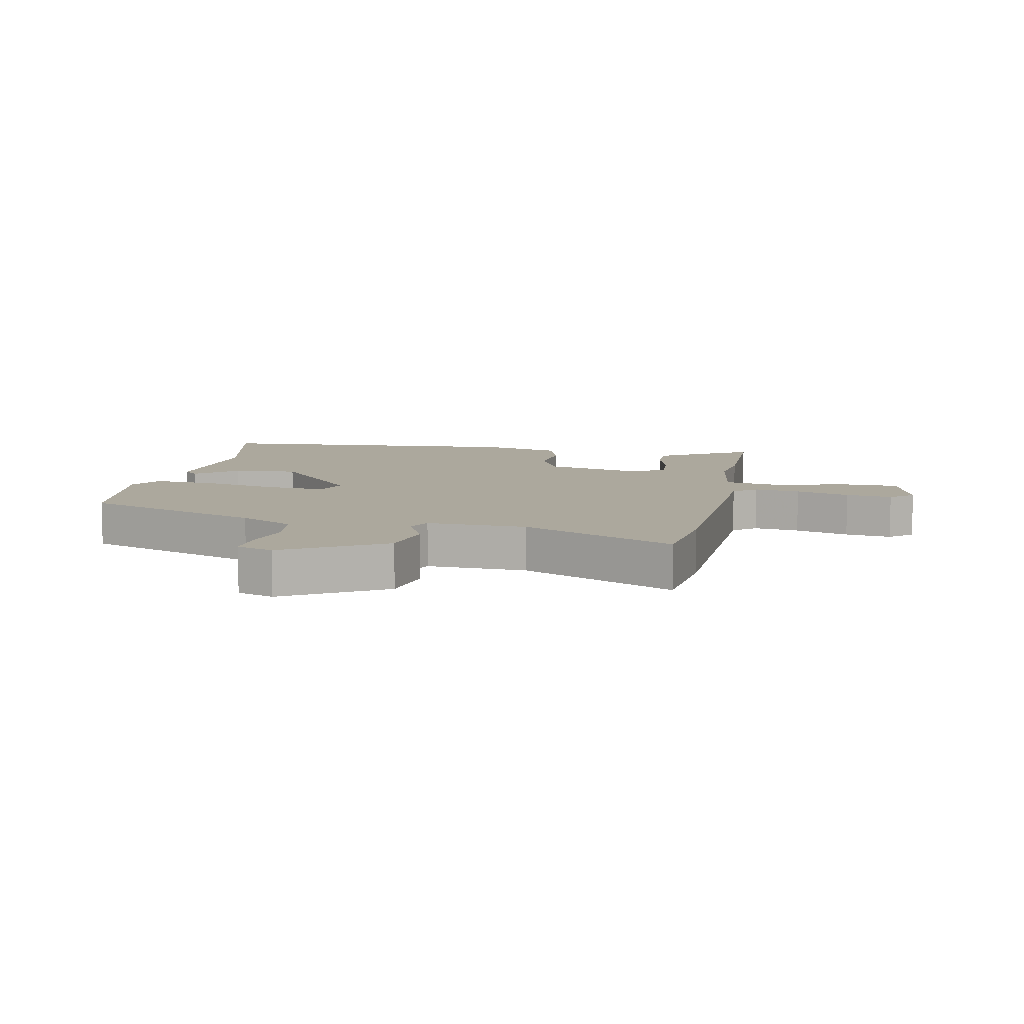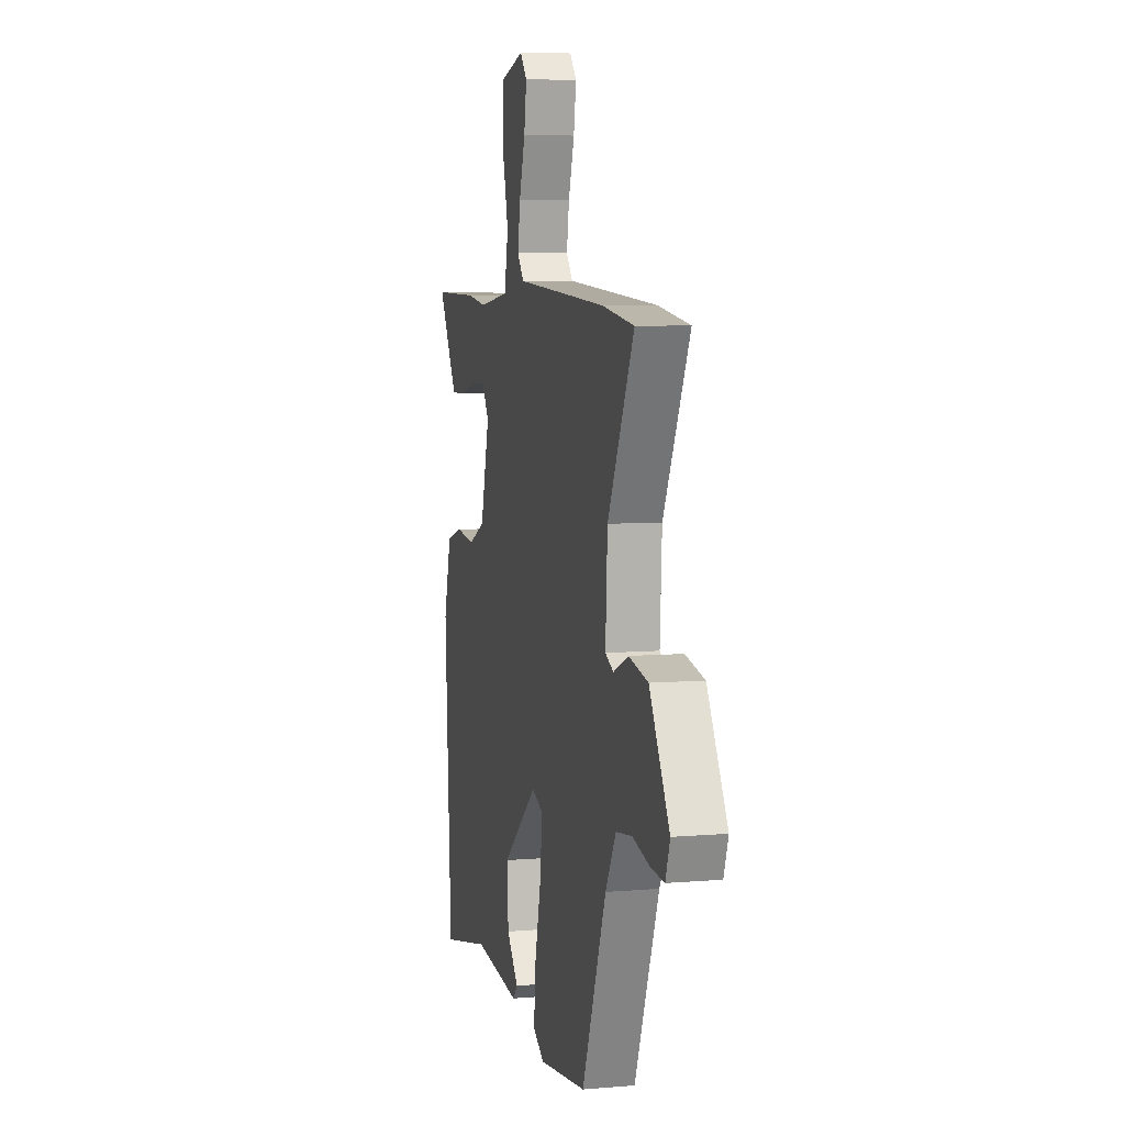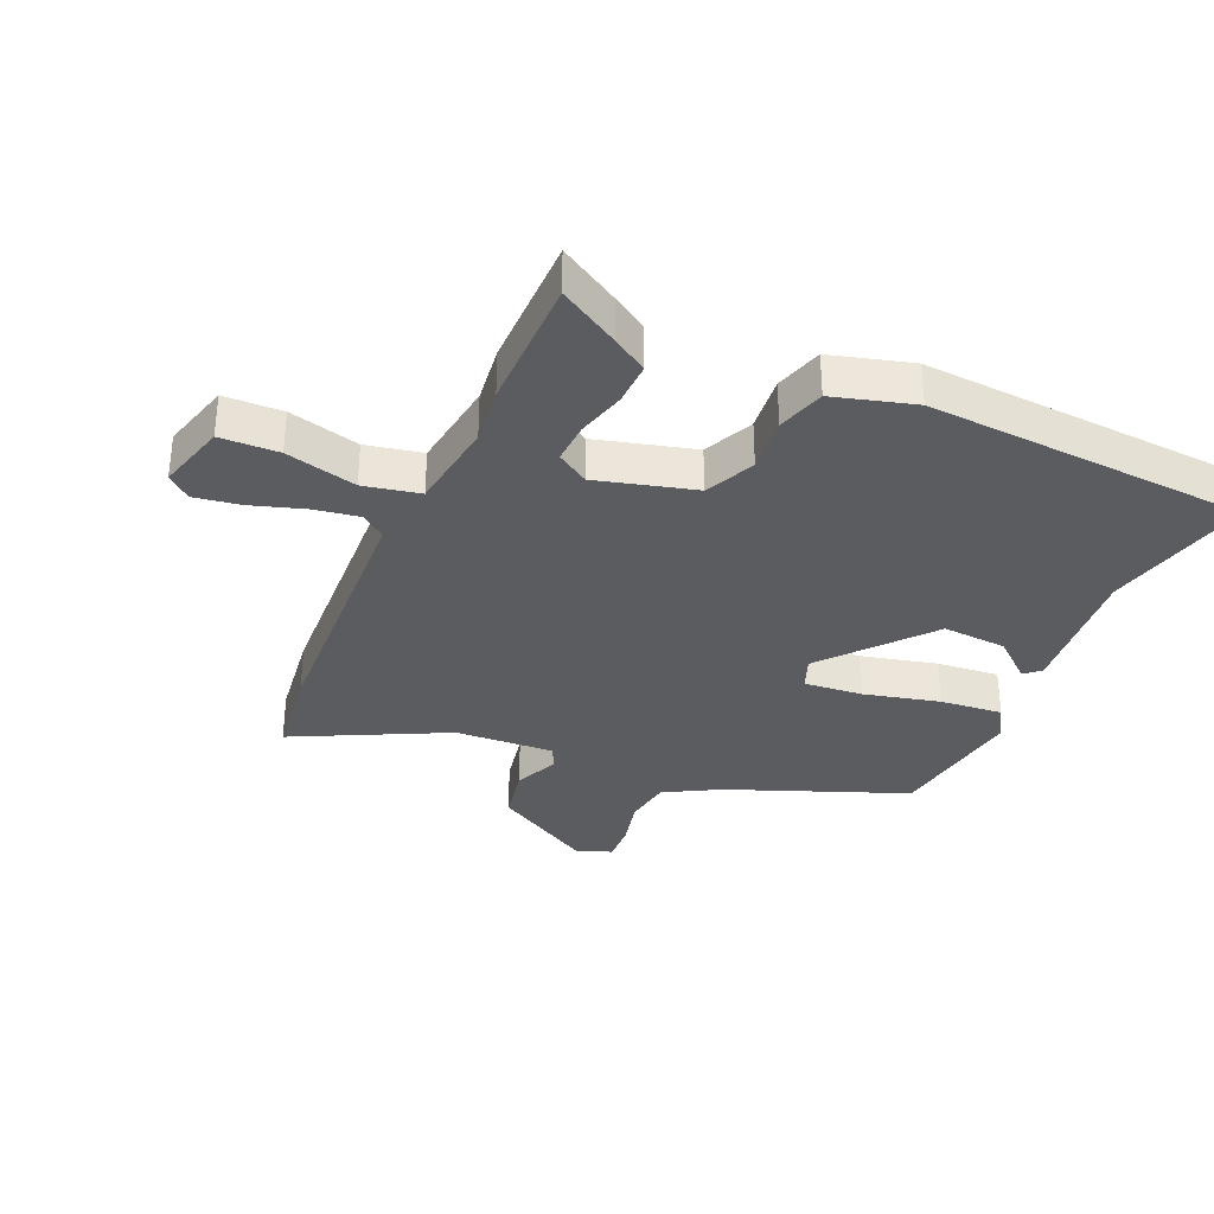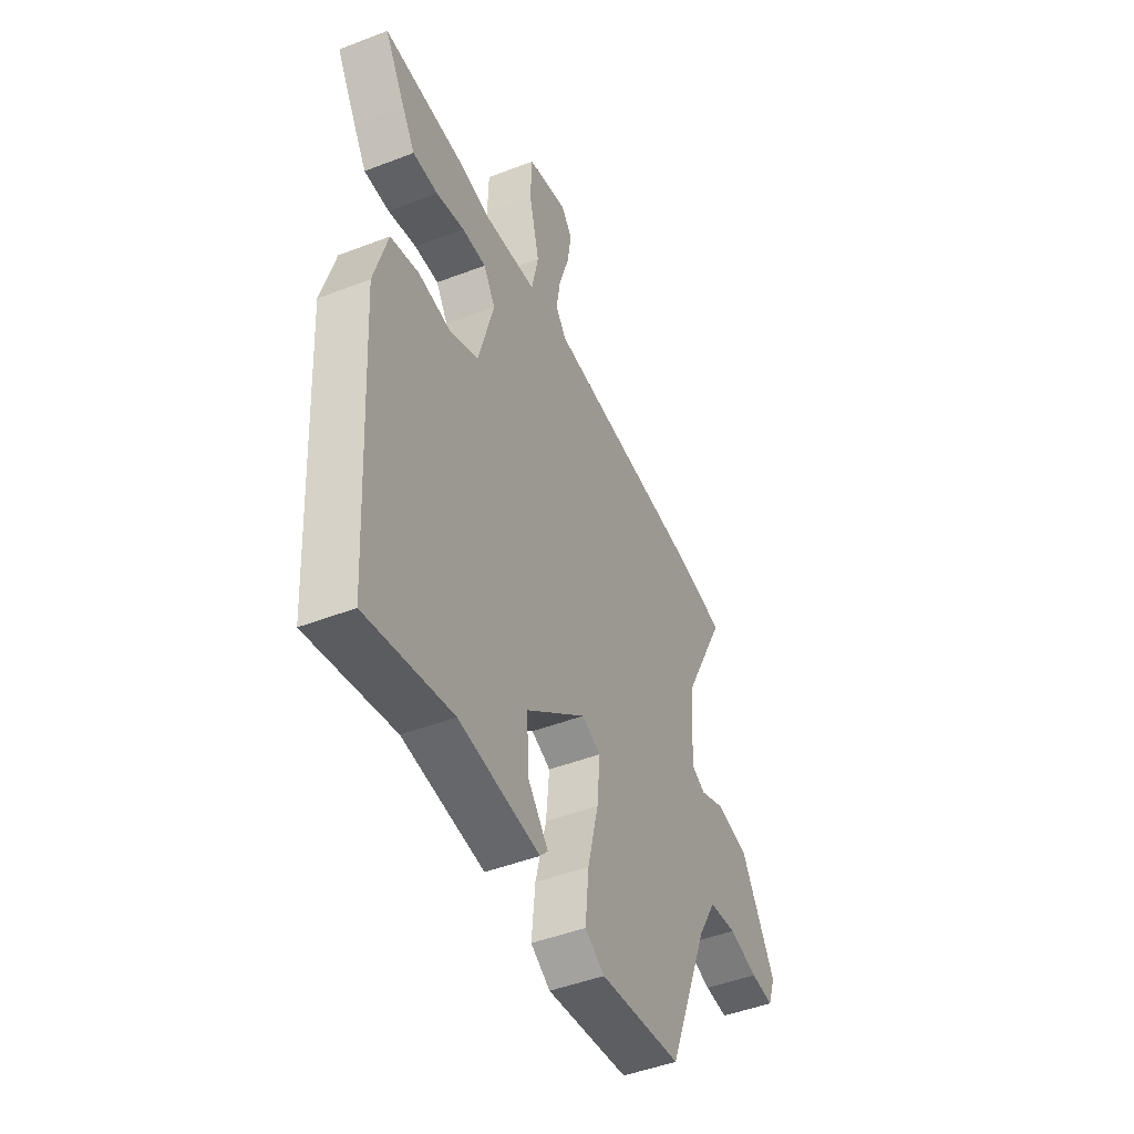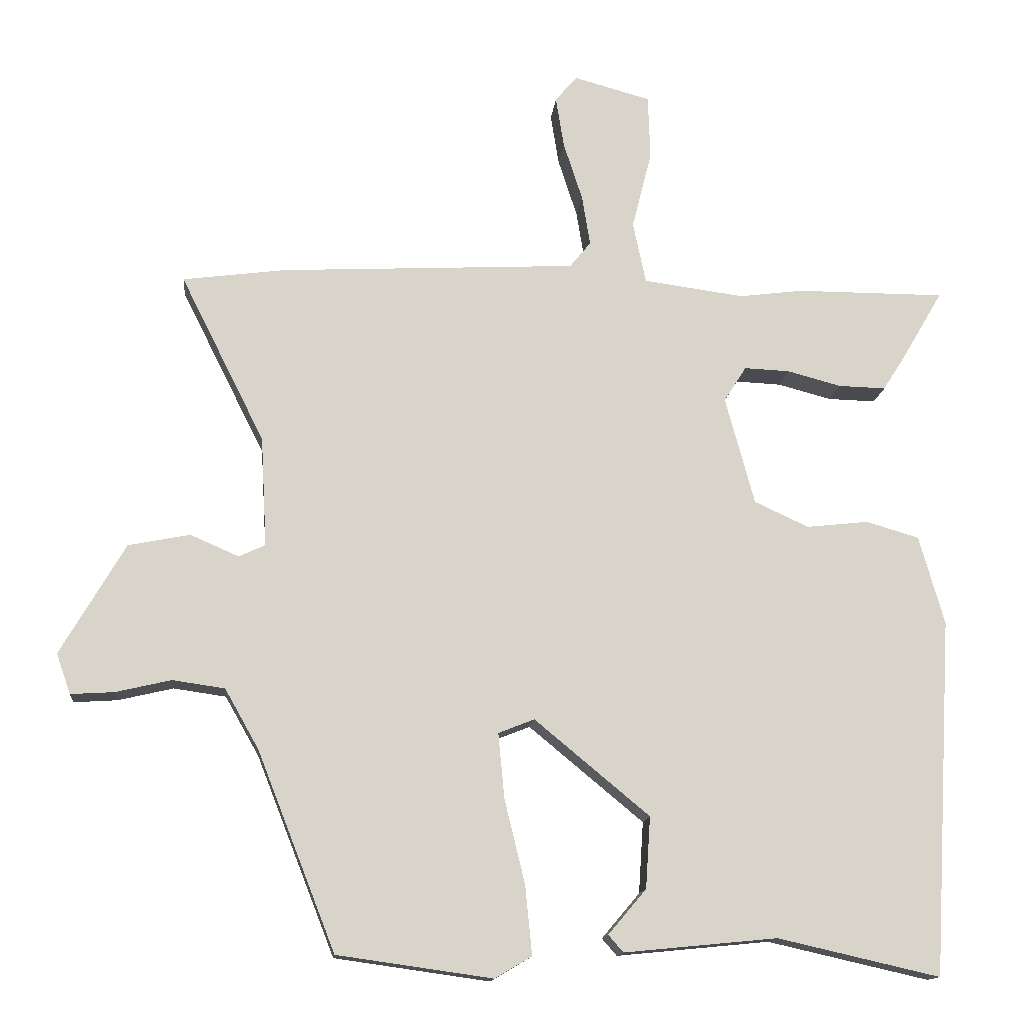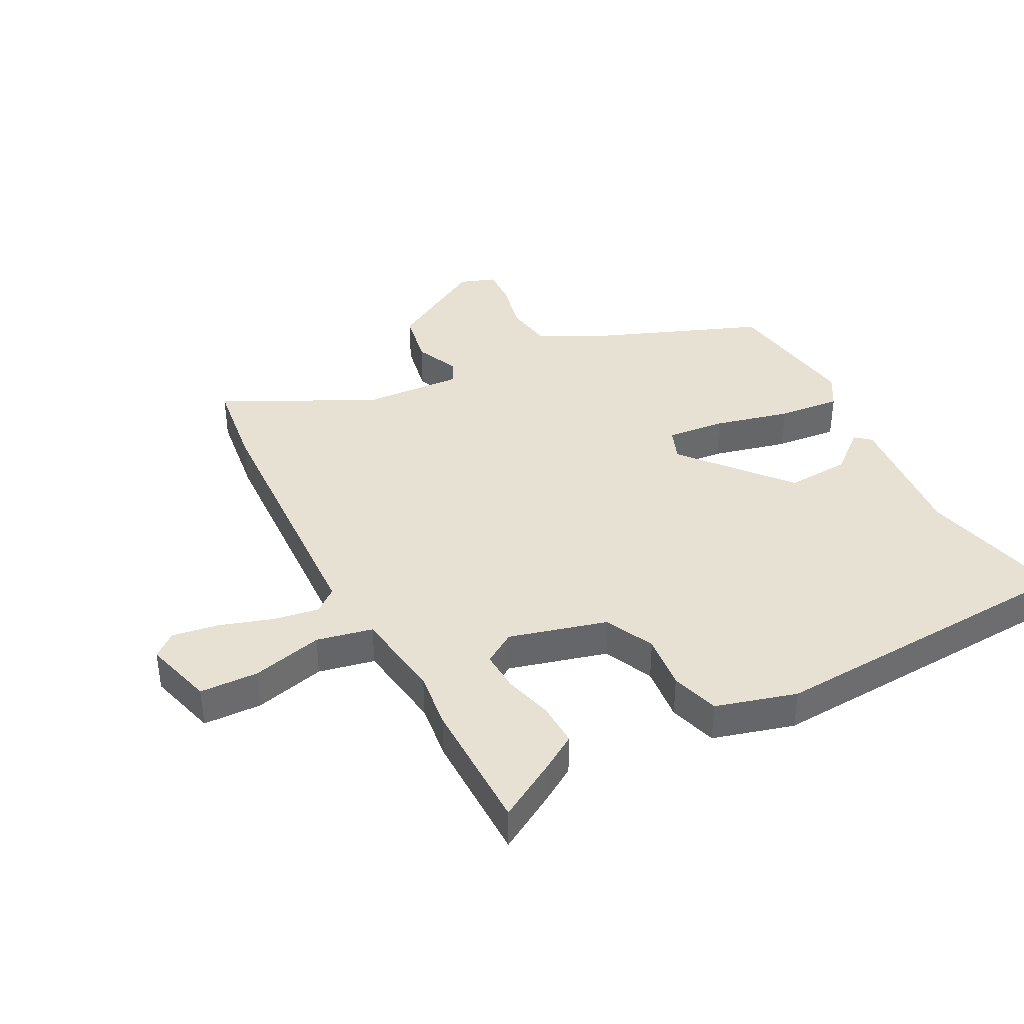
<metadata>
{"format":"obj","ext":"obj","renderer":"f3d","projection":"perspective","resolution":1024,"background":"white","views":[{"elev":8.6,"azim":-79.3,"up":"+Y"},{"elev":7.0,"azim":-103.7,"up":"+Z"},{"elev":-33.6,"azim":66.1,"up":"+Y"},{"elev":-47.1,"azim":113.6,"up":"+Z"},{"elev":-14.1,"azim":-5.6,"up":"+Z"},{"elev":38.7,"azim":62.3,"up":"+Y"}]}
</metadata>
<code>
v 0.339 0.07 0.5
v 0.558 0.07 0.5
v 0.501 0.07 0.403
v 0.465 0.07 0.346
v 0.395 0.07 0.348
v 0.316 0.07 0.369
v 0.249 0.07 0.372
v 0.216 0.07 0.32
v 0.259 0.07 0.161
v 0.339 0.07 0.124
v 0.43 0.07 0.134
v 0.508 0.07 0.111
v 0.545 0.07 -0.02
v 0.514 0.07 -0.544
v 0.276 0.07 -0.49
v 0.051 0.07 -0.512
v 0.029 0.07 -0.487
v 0.085 0.07 -0.421
v 0.092 0.07 -0.316
v -0.077 0.07 -0.176
v -0.13 0.07 -0.197
v -0.121 0.07 -0.293
v -0.091 0.07 -0.416
v -0.081 0.07 -0.518
v -0.135 0.07 -0.55
v -0.363 0.07 -0.518
v -0.478 0.07 -0.226
v -0.528 0.07 -0.138
v -0.605 0.07 -0.127
v -0.686 0.07 -0.146
v -0.75 0.07 -0.15
v -0.771 0.07 -0.091
v -0.676 0.07 0.072
v -0.585 0.07 0.09
v -0.514 0.07 0.059
v -0.475 0.07 0.077
v -0.484 0.07 0.239
v -0.608 0.07 0.486
v -0.457 0.07 0.506
v -0.02 0.07 0.528
v 0.011 0.07 0.566
v -0.001 0.07 0.64
v -0.029 0.07 0.727
v -0.041 0.07 0.802
v -0.009 0.07 0.84
v 0.104 0.07 0.809
v 0.107 0.07 0.714
v 0.078 0.07 0.599
v 0.097 0.07 0.508
v 0.245 0.07 0.488
v 0.339 0 0.5
v 0.558 0 0.5
v 0.501 0 0.403
v 0.465 0 0.346
v 0.395 0 0.348
v 0.316 0 0.369
v 0.249 0 0.372
v 0.216 0 0.32
v 0.259 0 0.161
v 0.339 0 0.124
v 0.43 0 0.134
v 0.508 0 0.111
v 0.545 0 -0.02
v 0.514 0 -0.544
v 0.276 0 -0.49
v 0.051 0 -0.512
v 0.029 0 -0.487
v 0.085 0 -0.421
v 0.092 0 -0.316
v -0.077 0 -0.176
v -0.13 0 -0.197
v -0.121 0 -0.293
v -0.091 0 -0.416
v -0.081 0 -0.518
v -0.135 0 -0.55
v -0.363 0 -0.518
v -0.478 0 -0.226
v -0.528 0 -0.138
v -0.605 0 -0.127
v -0.686 0 -0.146
v -0.75 0 -0.15
v -0.771 0 -0.091
v -0.676 0 0.072
v -0.585 0 0.09
v -0.514 0 0.059
v -0.475 0 0.077
v -0.484 0 0.239
v -0.608 0 0.486
v -0.457 0 0.506
v -0.02 0 0.528
v 0.011 0 0.566
v -0.001 0 0.64
v -0.029 0 0.727
v -0.041 0 0.802
v -0.009 0 0.84
v 0.104 0 0.809
v 0.107 0 0.714
v 0.078 0 0.599
v 0.097 0 0.508
v 0.245 0 0.488
f 46 47 48
f 45 46 48
f 44 45 48
f 43 44 48
f 42 43 48
f 41 42 48 49
f 40 41 49
f 39 40 49
f 38 39 49
f 37 38 49
f 36 37 49 50
f 33 34 35
f 32 33 35
f 31 32 35
f 30 31 35
f 29 30 35
f 28 29 35 36
f 36 50 1
f 28 36 1
f 27 28 1
f 25 26 27
f 24 25 27
f 23 24 27
f 22 23 27
f 15 16 17 18
f 15 18 19
f 14 15 19
f 13 14 19
f 12 13 19
f 11 12 19
f 10 11 19
f 9 10 19 20
f 4 5 6
f 3 4 6
f 2 3 6
f 1 2 6
f 1 6 7
f 27 1 7
f 21 22 27
f 20 21 27
f 9 20 27
f 8 9 27
f 7 8 27
f 98 97 96
f 98 96 95
f 98 95 94
f 98 94 93
f 98 93 92
f 99 98 92 91
f 99 91 90
f 99 90 89
f 99 89 88
f 99 88 87
f 100 99 87 86
f 85 84 83
f 85 83 82
f 85 82 81
f 85 81 80
f 85 80 79
f 86 85 79 78
f 51 100 86
f 51 86 78
f 51 78 77
f 77 76 75
f 77 75 74
f 77 74 73
f 77 73 72
f 68 67 66 65
f 69 68 65
f 69 65 64
f 69 64 63
f 69 63 62
f 69 62 61
f 69 61 60
f 70 69 60 59
f 56 55 54
f 56 54 53
f 56 53 52
f 56 52 51
f 57 56 51
f 57 51 77
f 77 72 71
f 77 71 70
f 77 70 59
f 77 59 58
f 77 58 57
f 1 51 52 2
f 2 52 53 3
f 3 53 54 4
f 4 54 55 5
f 5 55 56 6
f 6 56 57 7
f 7 57 58 8
f 8 58 59 9
f 9 59 60 10
f 10 60 61 11
f 11 61 62 12
f 12 62 63 13
f 13 63 64 14
f 14 64 65 15
f 15 65 66 16
f 16 66 67 17
f 17 67 68 18
f 18 68 69 19
f 19 69 70 20
f 20 70 71 21
f 21 71 72 22
f 22 72 73 23
f 23 73 74 24
f 24 74 75 25
f 25 75 76 26
f 26 76 77 27
f 27 77 78 28
f 28 78 79 29
f 29 79 80 30
f 30 80 81 31
f 31 81 82 32
f 32 82 83 33
f 33 83 84 34
f 34 84 85 35
f 35 85 86 36
f 36 86 87 37
f 37 87 88 38
f 38 88 89 39
f 39 89 90 40
f 40 90 91 41
f 41 91 92 42
f 42 92 93 43
f 43 93 94 44
f 44 94 95 45
f 45 95 96 46
f 46 96 97 47
f 47 97 98 48
f 48 98 99 49
f 49 99 100 50
f 50 100 51 1

</code>
